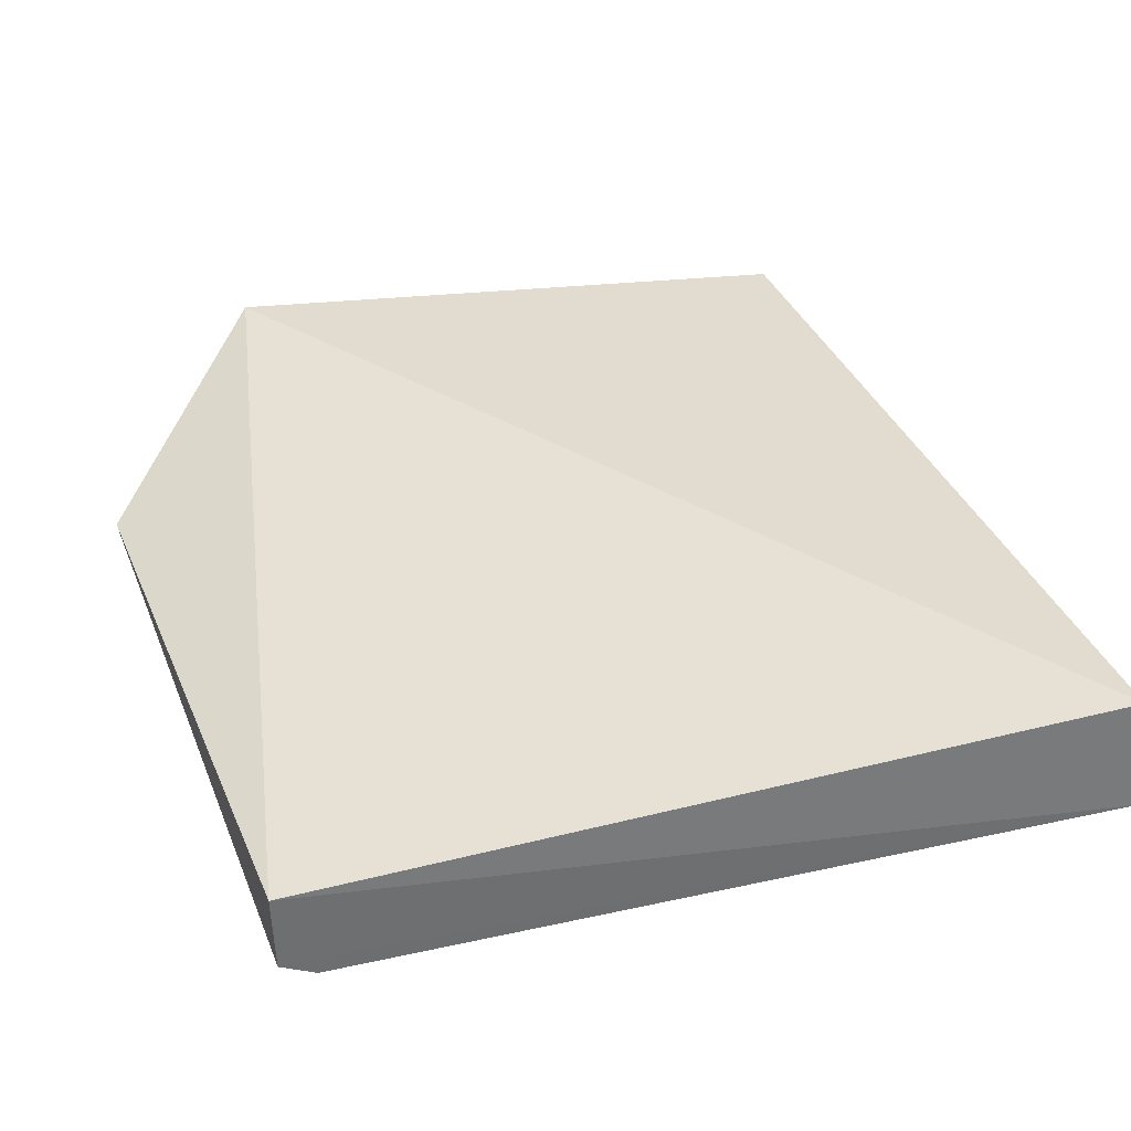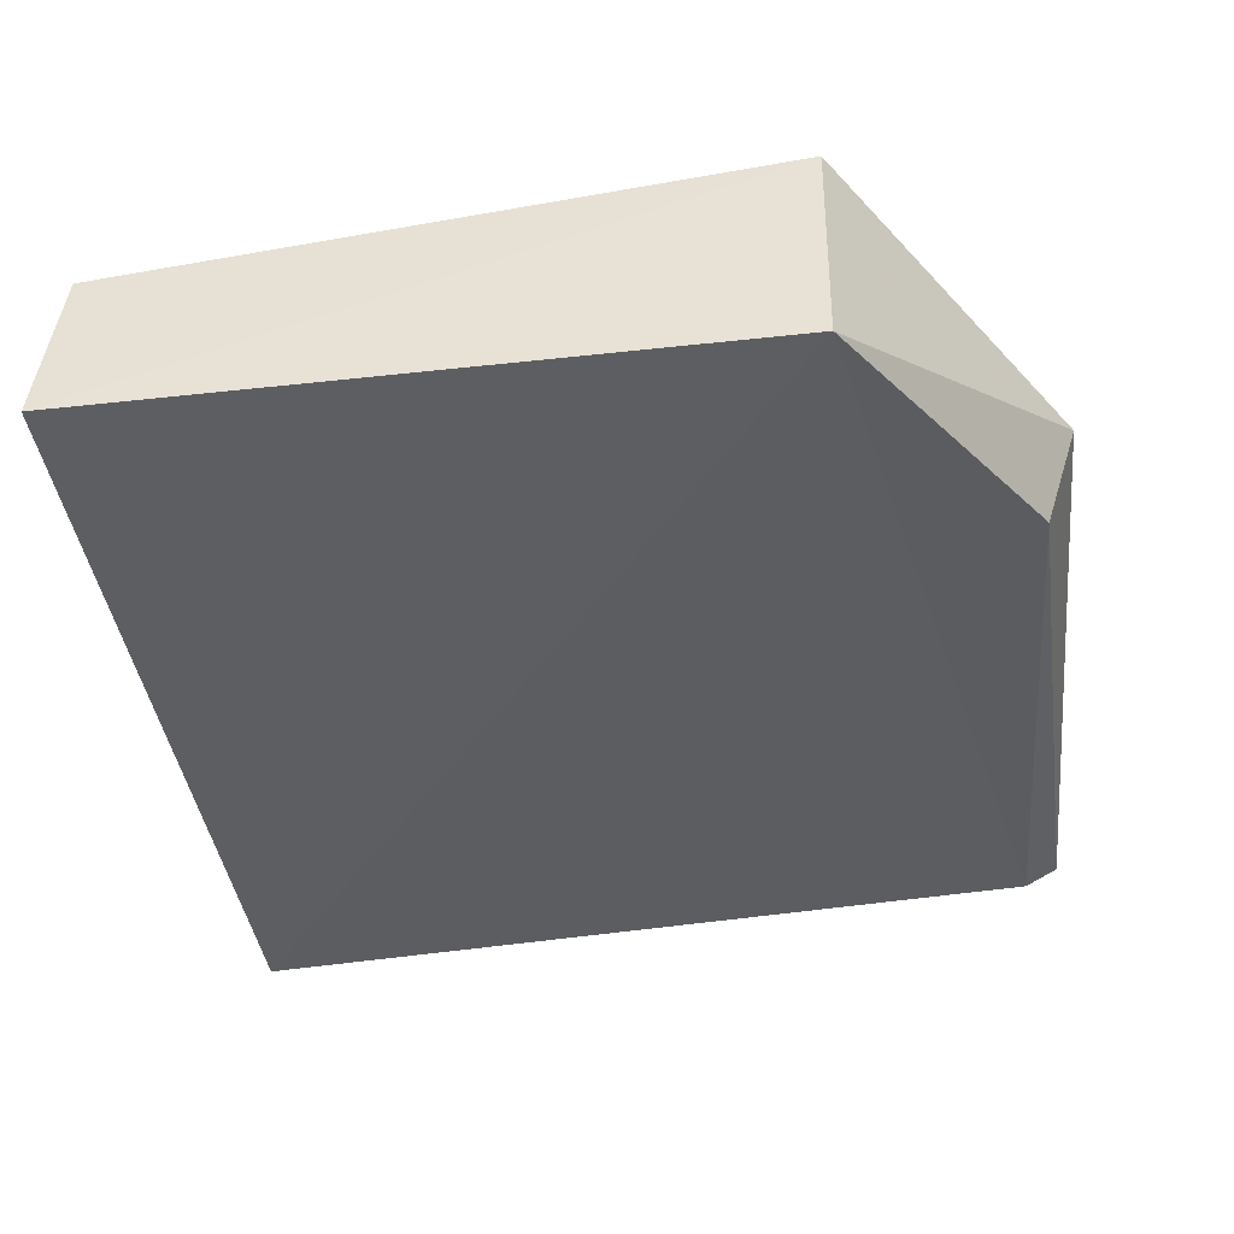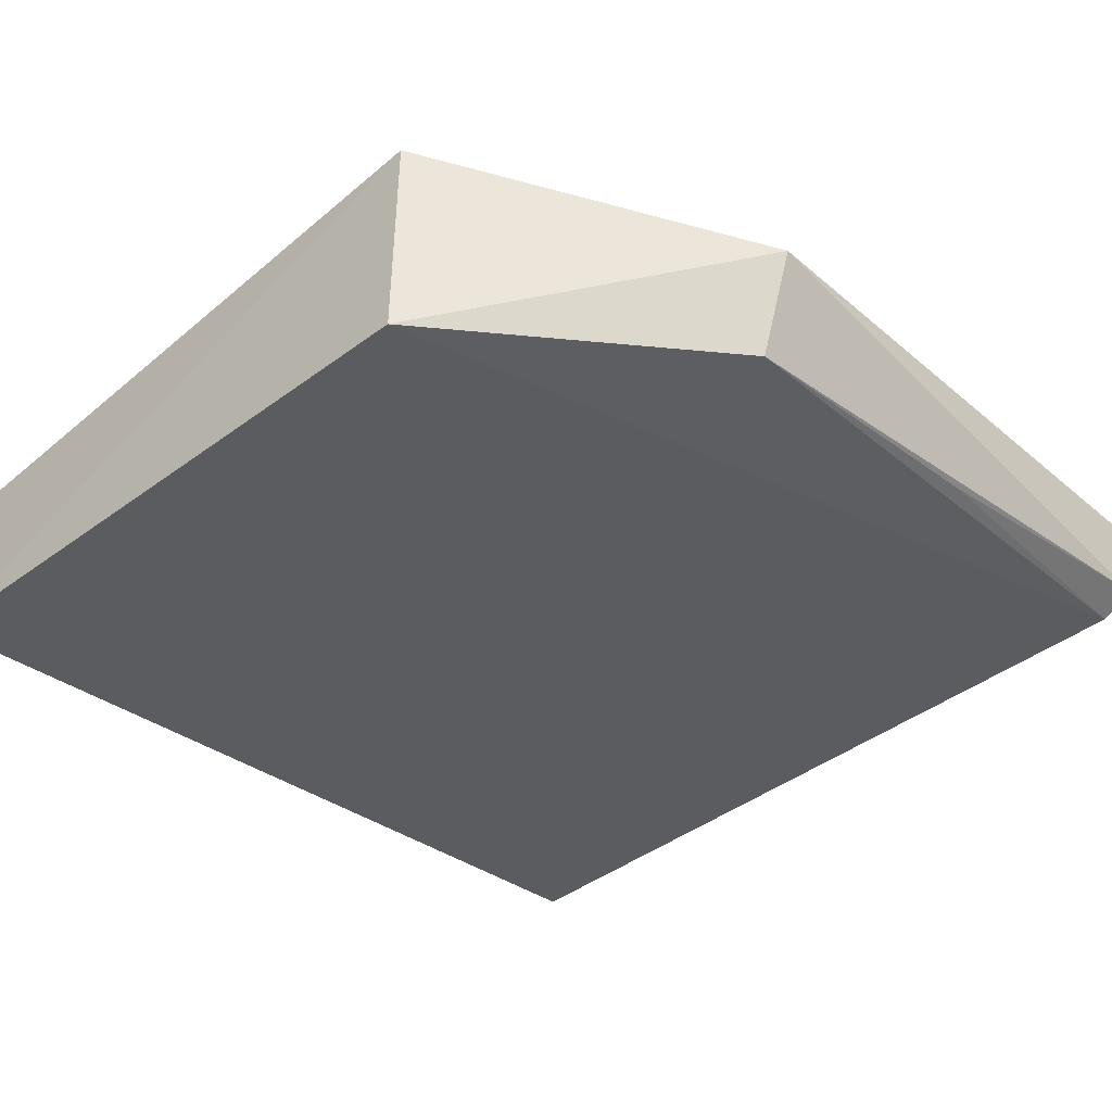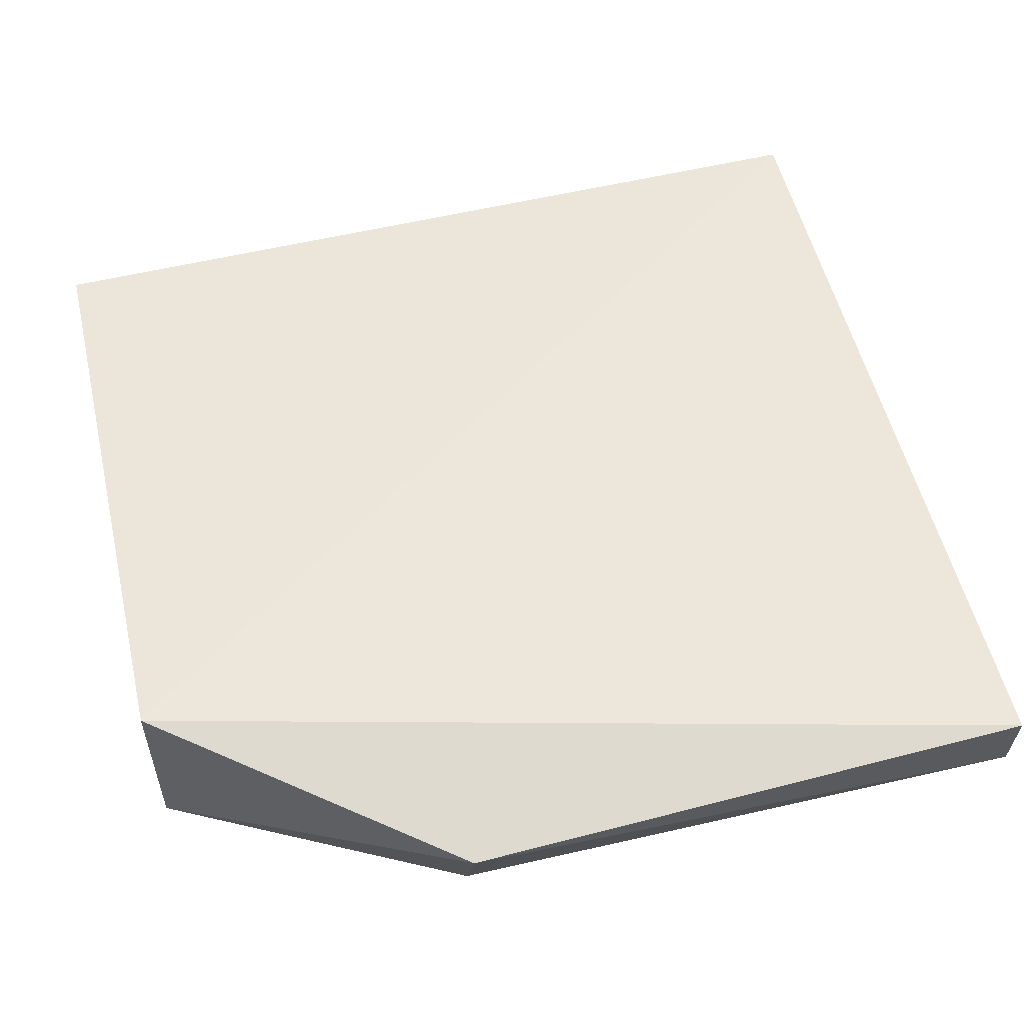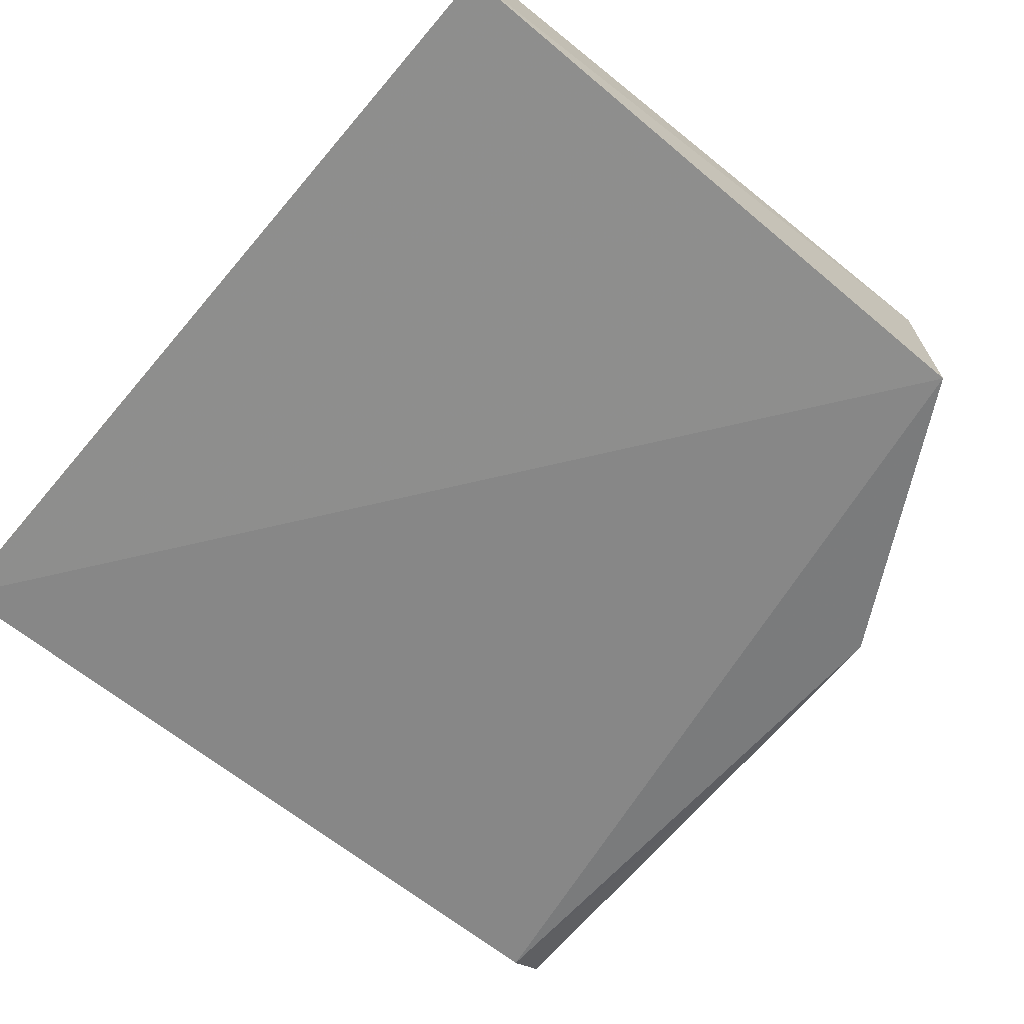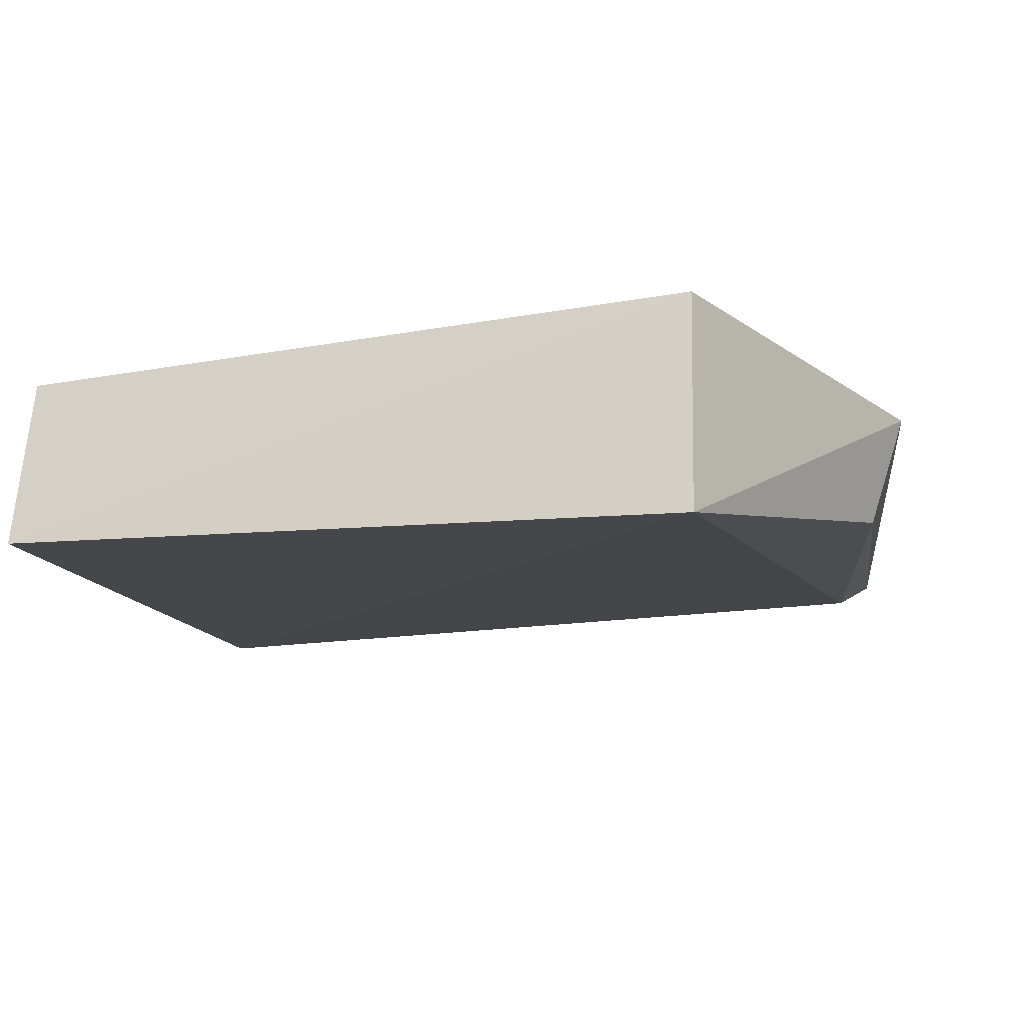
<metadata>
{"format":"obj","ext":"obj","renderer":"f3d","projection":"perspective","resolution":1024,"background":"white","views":[{"elev":35.3,"azim":160.0,"up":"+Z"},{"elev":-39.8,"azim":6.3,"up":"+Z"},{"elev":-35.9,"azim":43.0,"up":"+Z"},{"elev":57.5,"azim":75.8,"up":"+Z"},{"elev":-67.1,"azim":-40.7,"up":"+Z"},{"elev":-11.9,"azim":6.6,"up":"+Z"}]}
</metadata>
<code>
v 0.058 -0.05903 0.01092
v 0.05849 -0.08924 0.01091
v 0.04765 -0.1045 0.002932
v 0.01482 -0.05878 0.003621
v 0.01529 -0.1038 0.01026
v 0.05614 -0.0591 0.00597
v 0.04773 -0.1044 0.01379
v 0.01534 -0.05906 0.009894
v 0.01436 -0.1043 0.002212
v 0.05787 -0.0591 0.00694
v 0.05677 -0.08931 0.005309
v 0.05707 -0.07426 0.00594
f 6 3 4
f 7 2 1
f 7 3 2
f 8 1 4
f 8 7 1
f 8 5 7
f 9 4 3
f 9 7 5
f 9 3 7
f 9 8 4
f 9 5 8
f 10 1 2
f 10 6 4
f 10 4 1
f 11 10 2
f 11 2 3
f 11 3 6
f 12 11 6
f 12 6 10
f 12 10 11

</code>
